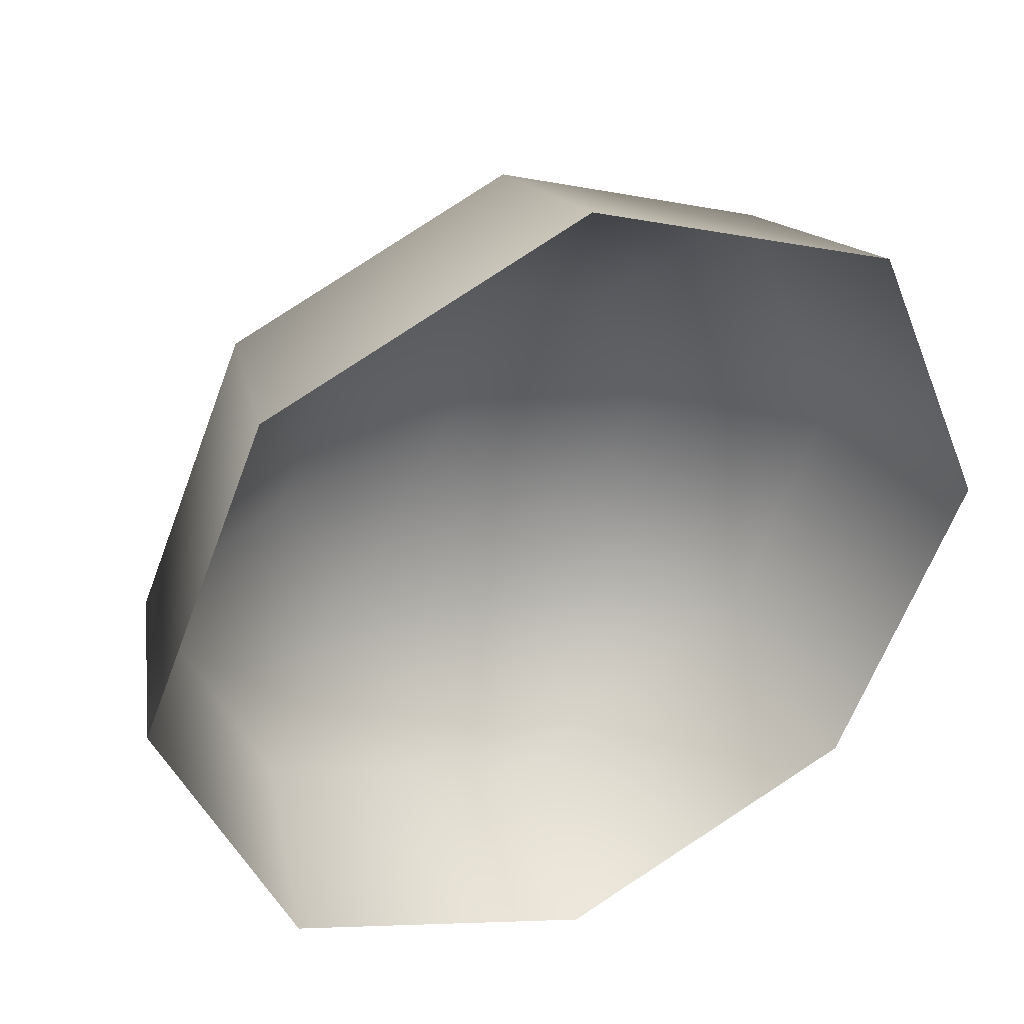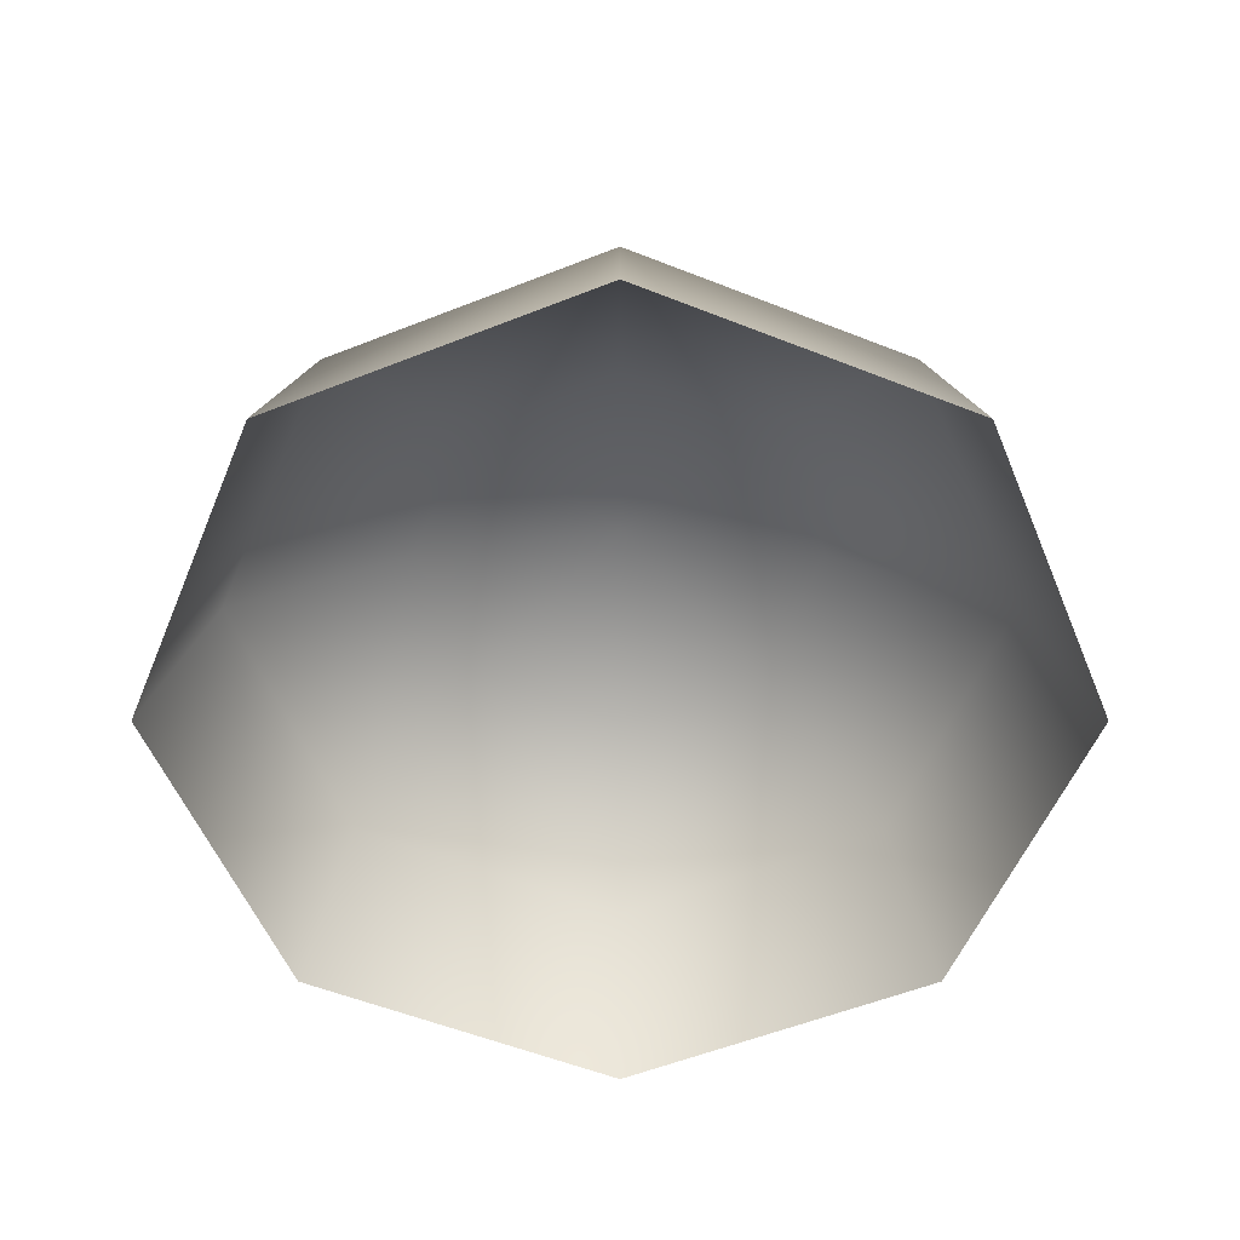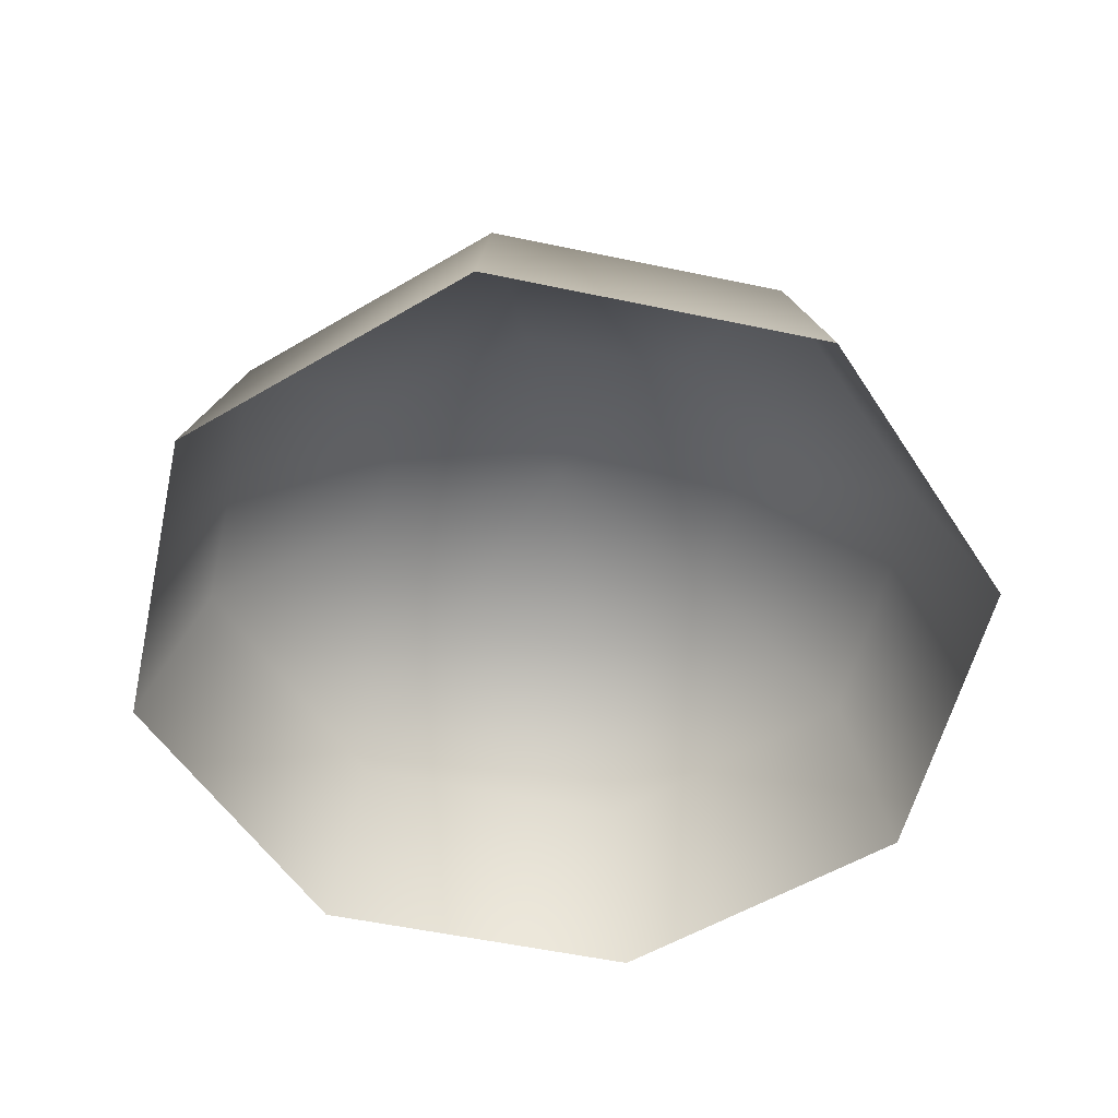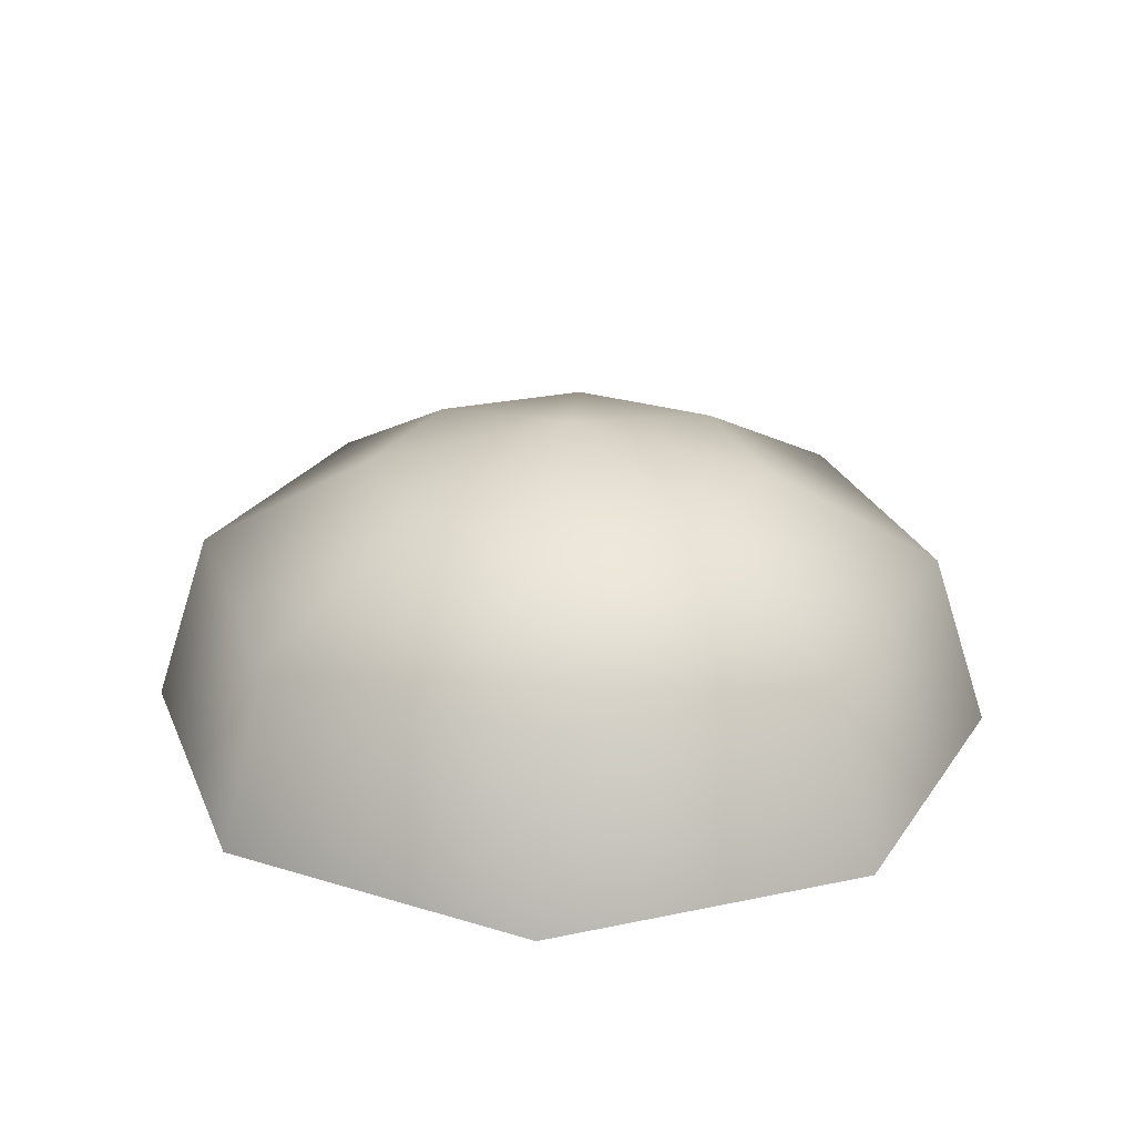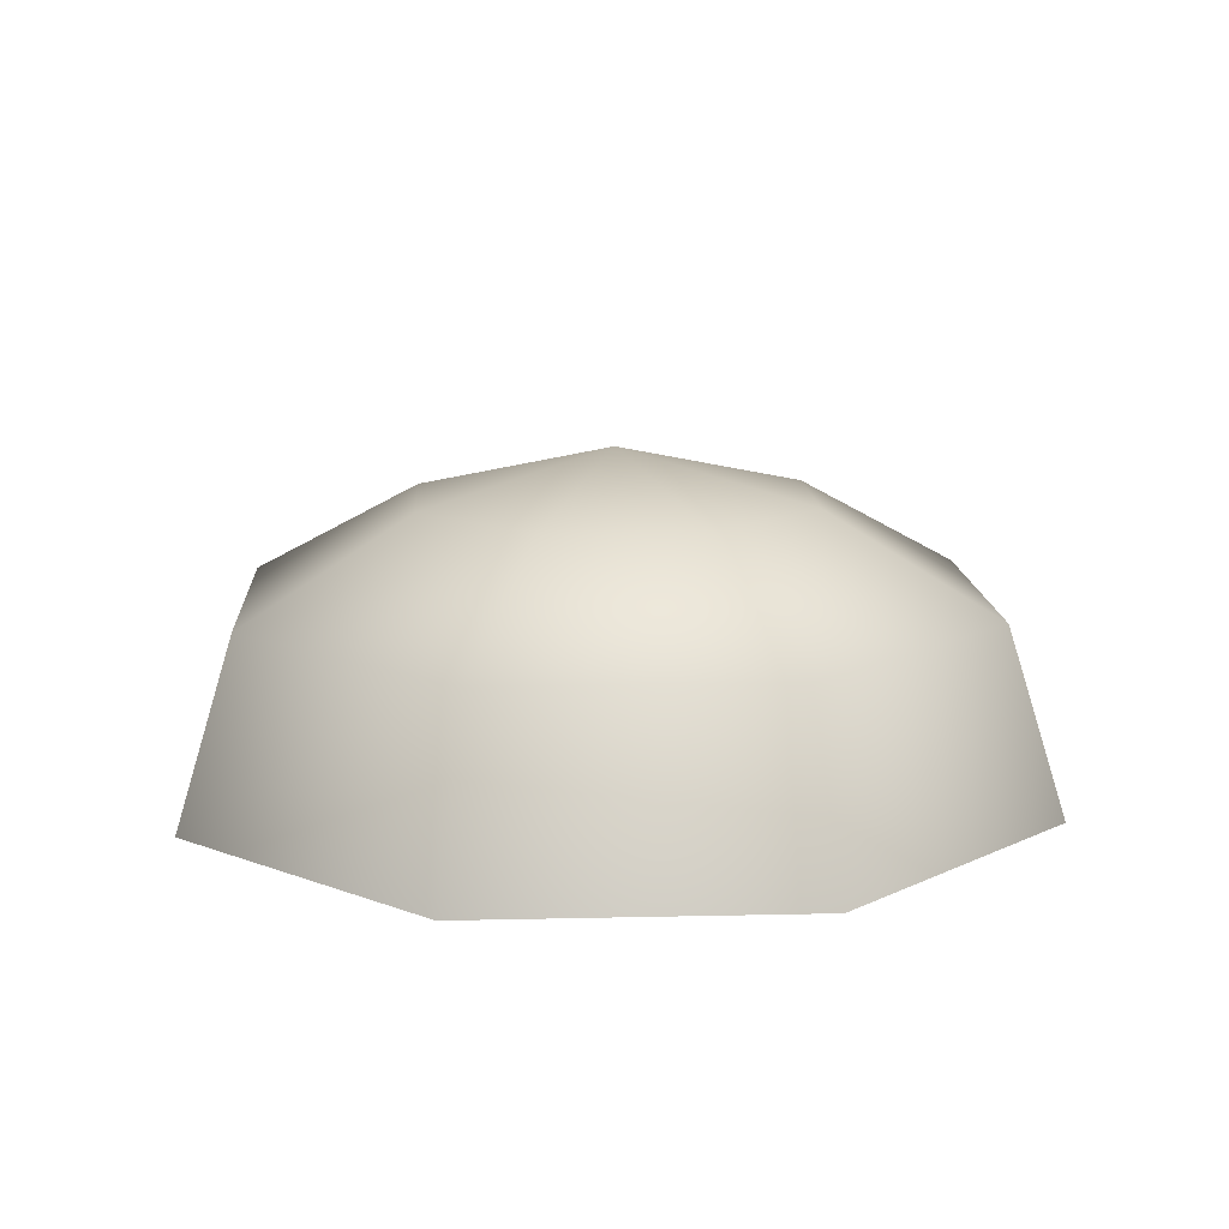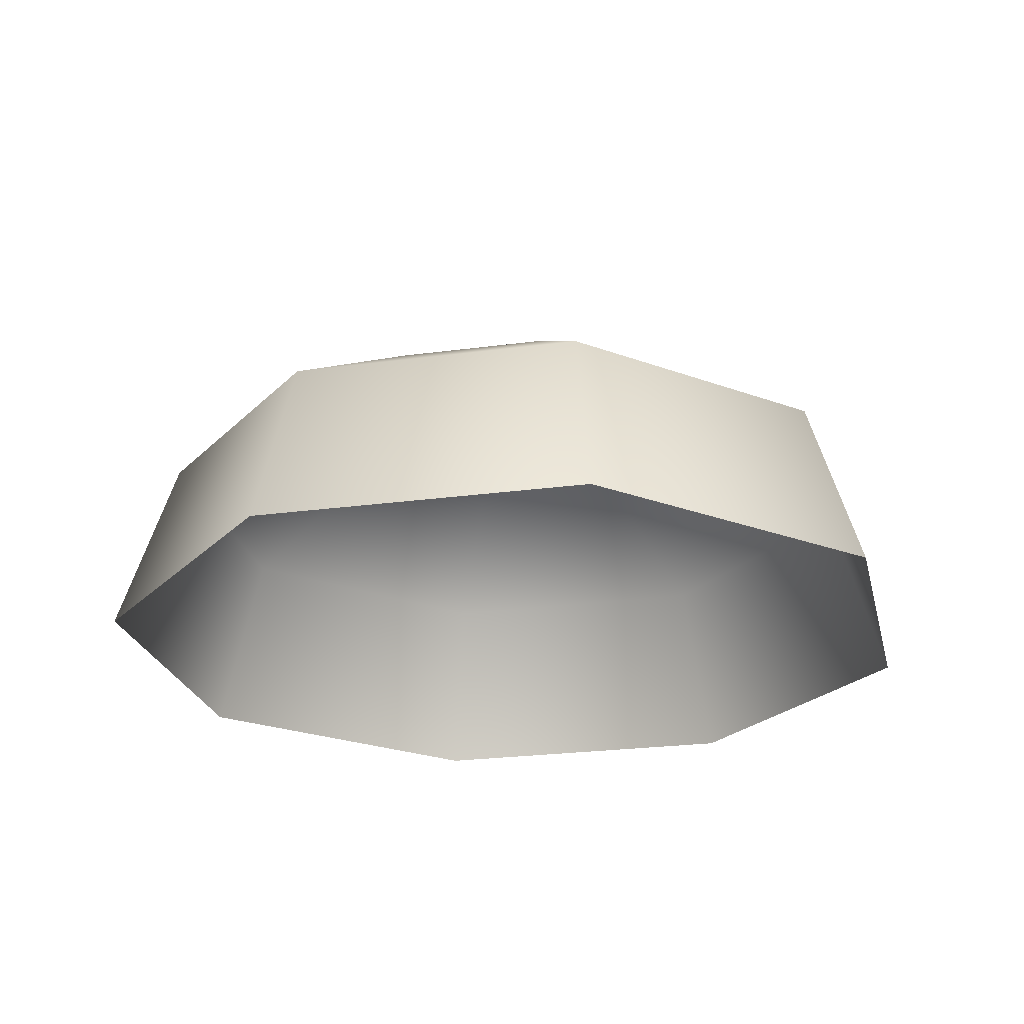
<metadata>
{"format":"obj","ext":"obj","renderer":"f3d","projection":"perspective","resolution":1024,"background":"white","views":[{"elev":37.9,"azim":155.1,"up":"+Y"},{"elev":-56.2,"azim":45.0,"up":"+Z"},{"elev":-54.3,"azim":-80.2,"up":"+Z"},{"elev":25.8,"azim":93.7,"up":"+Z"},{"elev":12.7,"azim":64.4,"up":"+Z"},{"elev":-23.9,"azim":-9.7,"up":"+Z"}]}
</metadata>
<code>
g dotB_low1
v 0.6926 2.241 0.03951
v 0.6313 2.202 0.08116
v 0.6218 2.212 0.03951
v 0.6926 2.227 0.08116
v 0.6599 2.173 0.103
v 0.7633 2.212 0.03951
v 0.6926 2.187 0.103
v 0.6926 2.141 0.1138
v 0.7538 2.202 0.08116
v 0.7926 2.141 0.03951
v 0.7792 2.141 0.08116
v 0.7253 2.173 0.103
v 0.7388 2.141 0.103
v 0.7253 2.108 0.103
v 0.7538 2.079 0.08116
v 0.7926 2.141 0.03951
v 0.7538 2.079 0.08116
v 0.7792 2.141 0.08116
v 0.7633 2.07 0.03951
v 0.6926 2.041 0.03951
v 0.6926 2.054 0.08116
v 0.7253 2.108 0.103
v 0.6926 2.095 0.103
v 0.6926 2.141 0.1138
v 0.6218 2.07 0.03951
v 0.6926 2.054 0.08116
v 0.6926 2.041 0.03951
v 0.6313 2.079 0.08116
v 0.5925 2.141 0.03951
v 0.6926 2.095 0.103
v 0.6059 2.141 0.08116
v 0.6599 2.108 0.103
v 0.6926 2.141 0.1138
v 0.6463 2.141 0.103
v 0.6313 2.202 0.08116
v 0.6599 2.173 0.103
v 0.6218 2.212 0.03951
v 0.6059 2.141 0.08116
v 0.5925 2.141 0.03951
v 0.6313 2.202 0.08116
g dotB_low1_0
f 3 2 1
f 4 1 2
f 2 5 4
f 1 4 6
f 7 4 5
f 8 7 5
f 9 6 4
f 4 7 9
f 6 9 10
f 11 10 9
f 12 9 7
f 8 12 7
f 9 12 11
f 8 13 12
f 13 11 12
f 8 14 13
f 11 13 15
f 14 15 13
f 18 17 16
f 19 16 17
f 19 17 20
f 21 20 17
f 17 22 21
f 23 21 22
f 24 23 22
f 27 26 25
f 28 25 26
f 25 28 29
f 26 30 28
f 31 29 28
f 32 28 30
f 28 32 31
f 33 32 30
f 34 31 32
f 33 34 32
f 31 34 35
f 33 36 34
f 36 35 34
f 39 38 37
f 40 37 38

</code>
